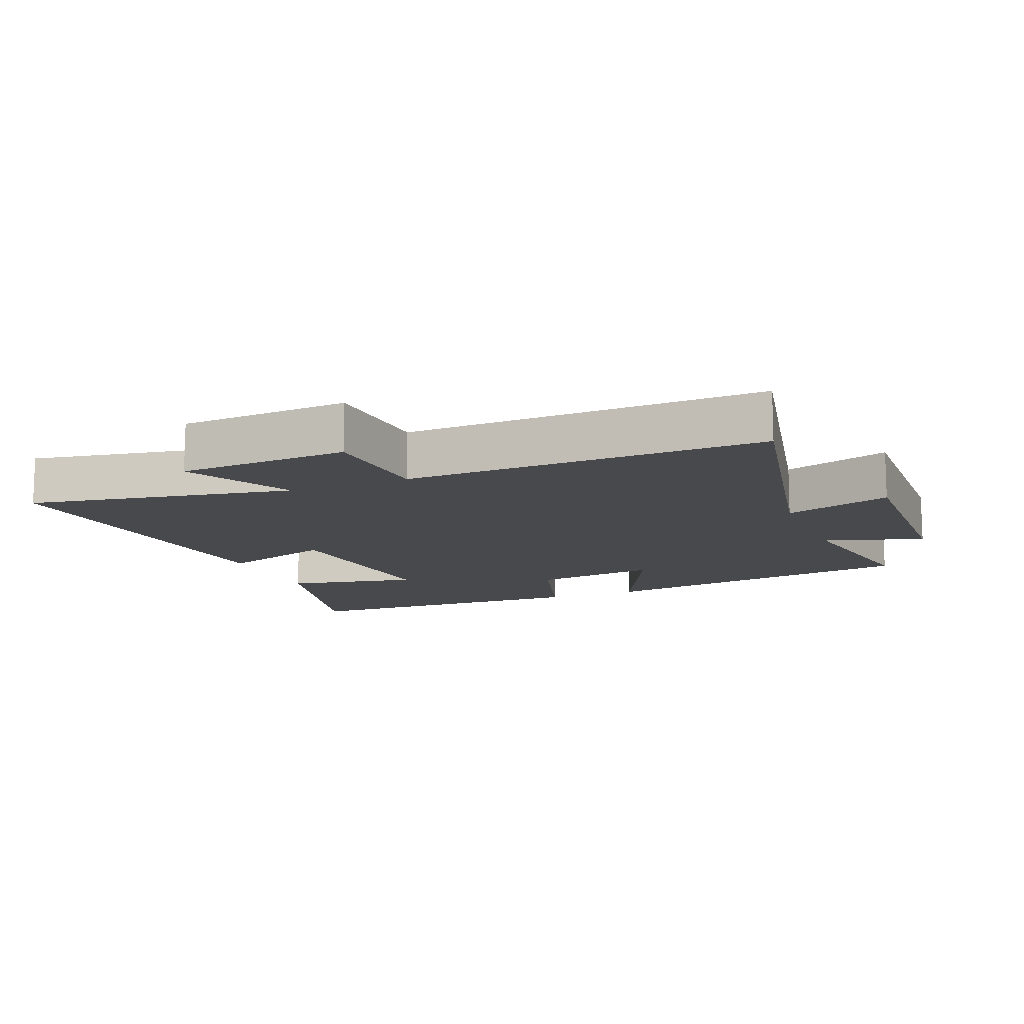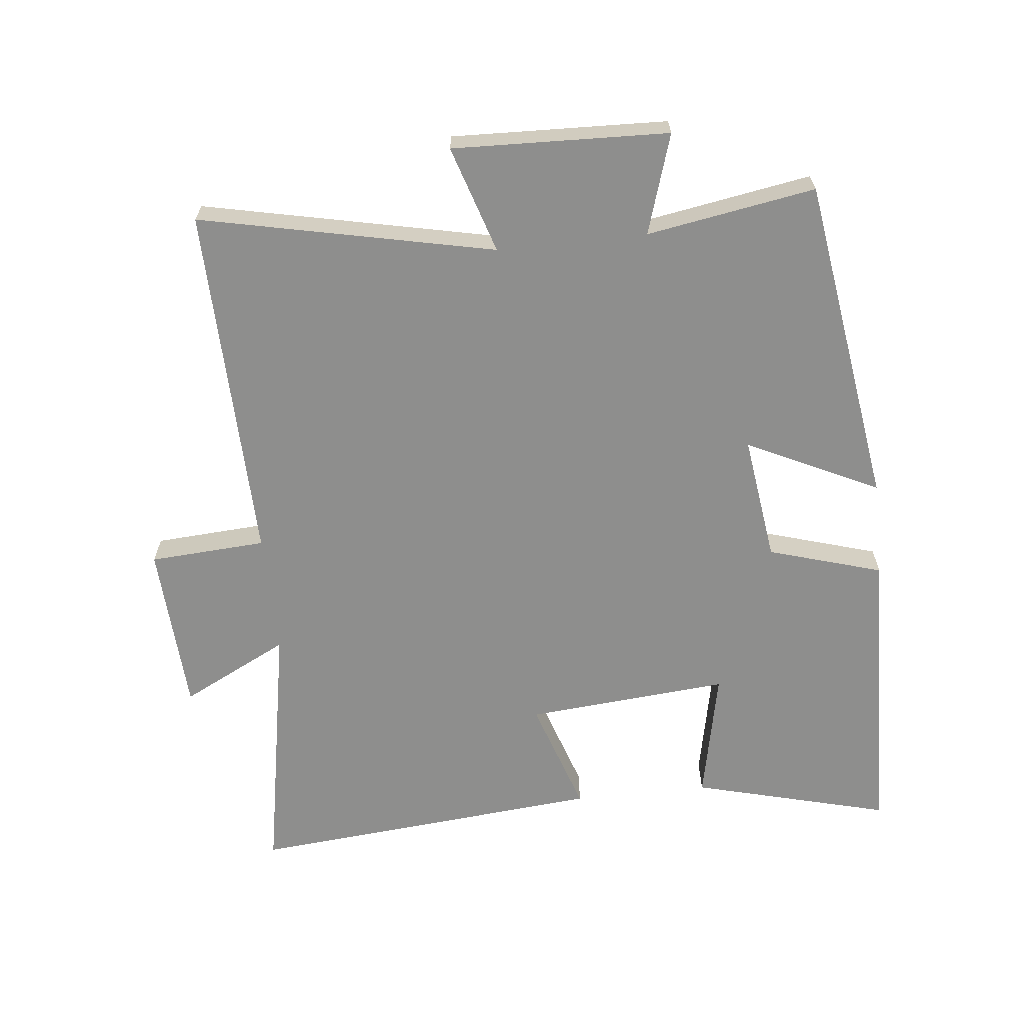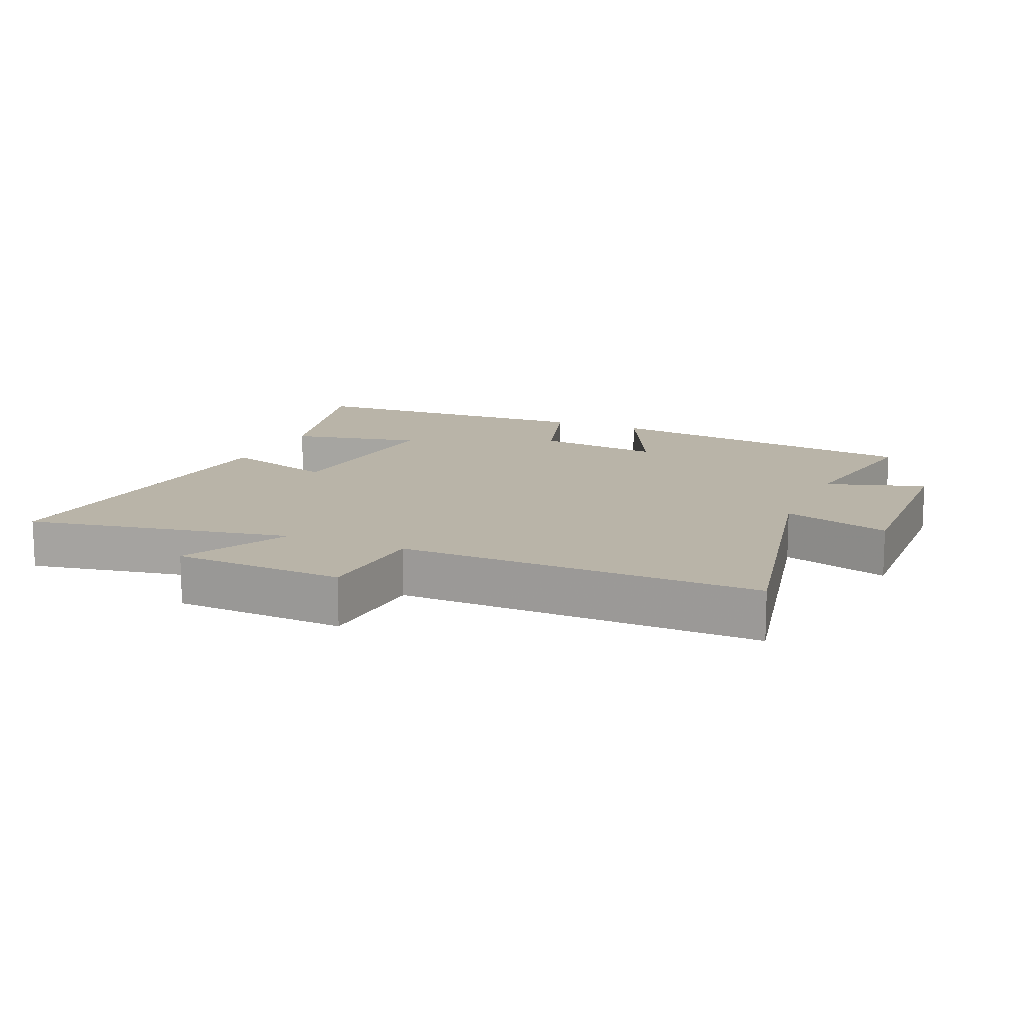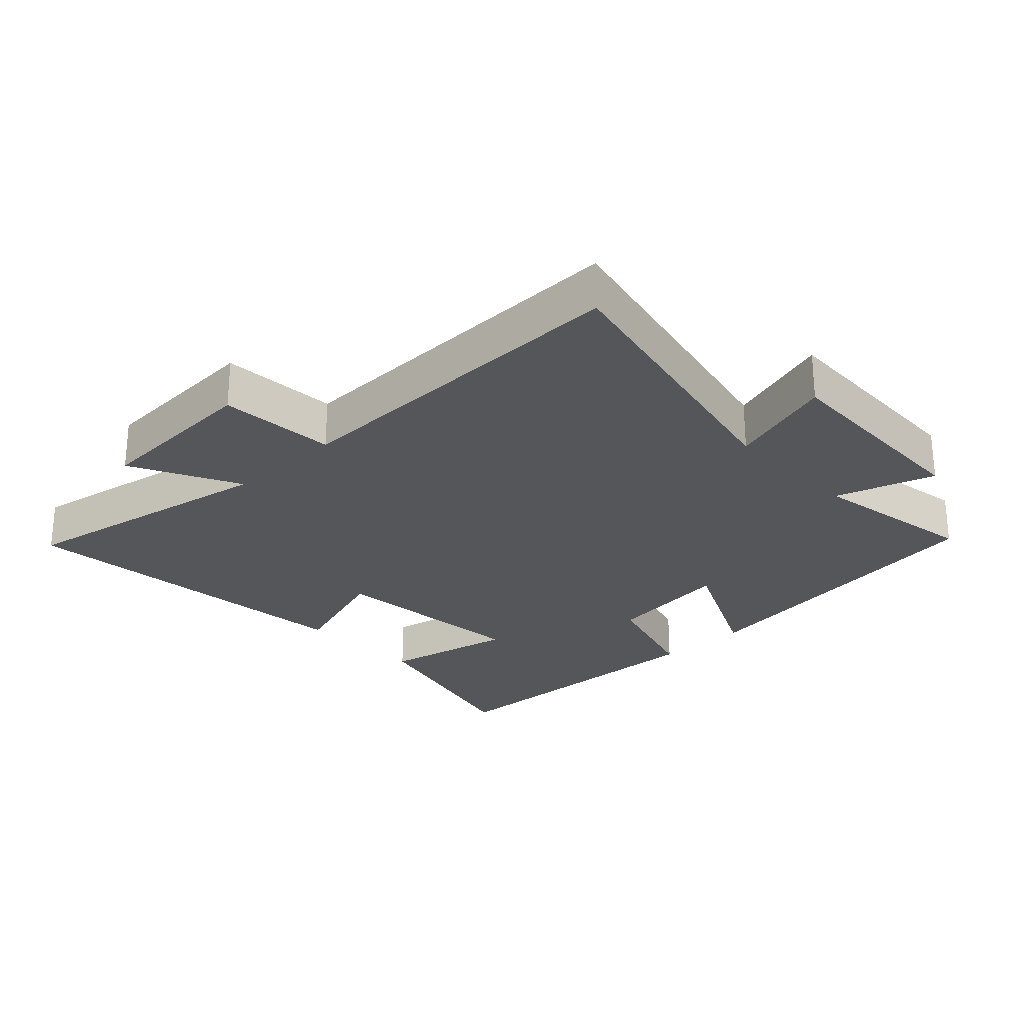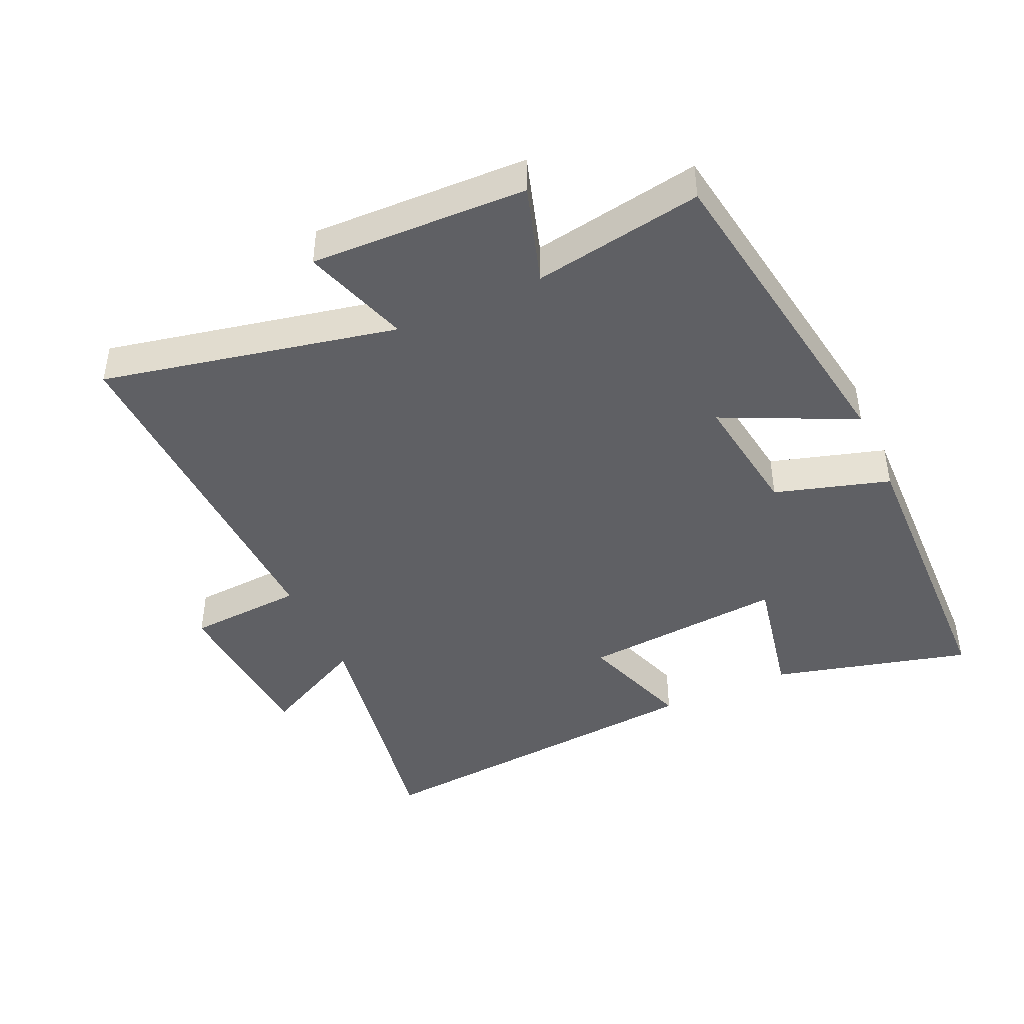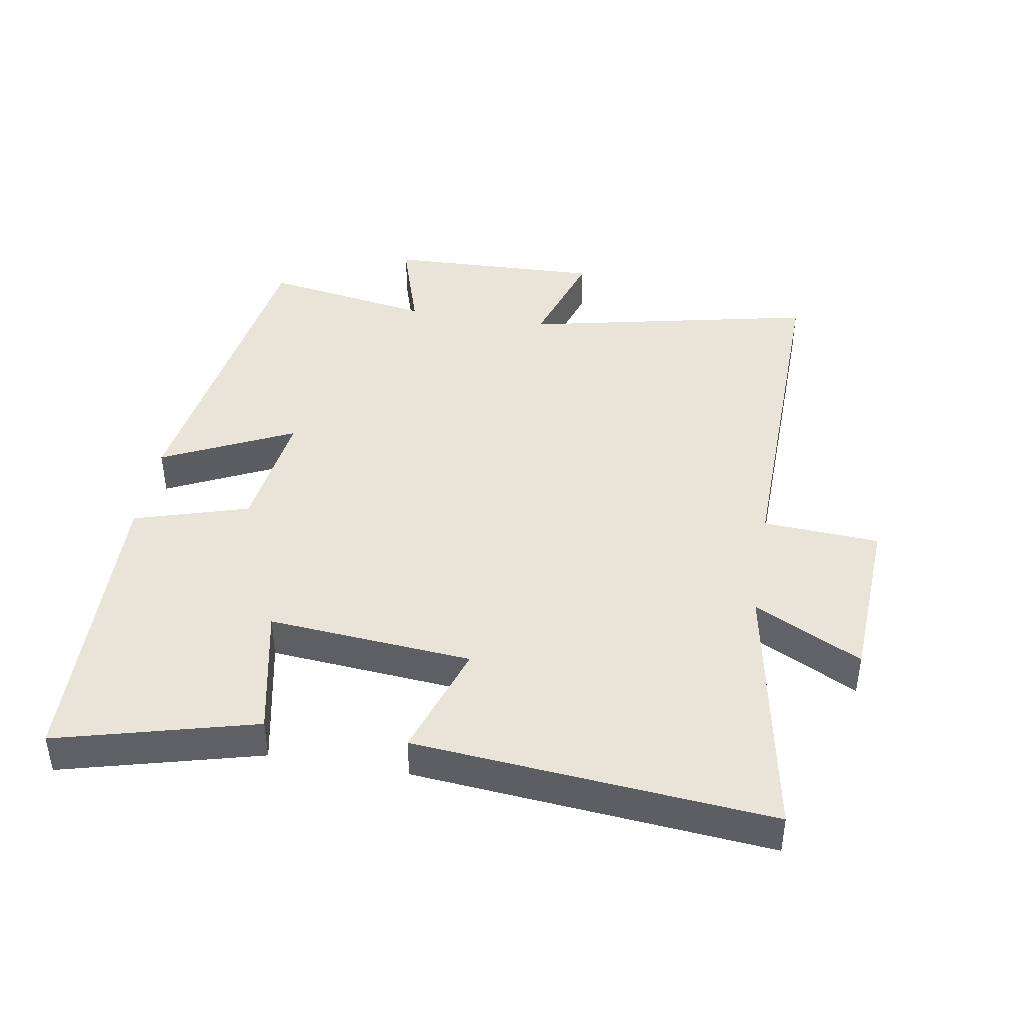
<metadata>
{"format":"obj","ext":"obj","renderer":"f3d","projection":"perspective","resolution":1024,"background":"white","views":[{"elev":-12.4,"azim":-157.5,"up":"+Y"},{"elev":-64.8,"azim":-83.8,"up":"+Y"},{"elev":13.3,"azim":-156.6,"up":"+Y"},{"elev":-26.0,"azim":-136.5,"up":"+Y"},{"elev":-43.6,"azim":-65.2,"up":"+Y"},{"elev":42.9,"azim":99.7,"up":"+Y"}]}
</metadata>
<code>
v 0.548 0.07 -0.575
v 0.143 0.07 -0.5
v 0.226 0.07 -0.665
v -0.036 0.07 -0.679
v -0.047 0.07 -0.5
v -0.597 0.07 -0.512
v -0.5 0.07 -0.063
v -0.664 0.07 -0.115
v -0.652 0.07 0.215
v -0.5 0.07 0.167
v -0.543 0.07 0.425
v -0.038 0.07 0.5
v -0.135 0.07 0.299
v 0.059 0.07 0.325
v 0.112 0.07 0.5
v 0.58 0.07 0.485
v 0.5 0.07 0.182
v 0.298 0.07 0.224
v 0.324 0.07 -0.088
v 0.5 0.07 -0.03
v 0.548 0 -0.575
v 0.143 0 -0.5
v 0.226 0 -0.665
v -0.036 0 -0.679
v -0.047 0 -0.5
v -0.597 0 -0.512
v -0.5 0 -0.063
v -0.664 0 -0.115
v -0.652 0 0.215
v -0.5 0 0.167
v -0.543 0 0.425
v -0.038 0 0.5
v -0.135 0 0.299
v 0.059 0 0.325
v 0.112 0 0.5
v 0.58 0 0.485
v 0.5 0 0.182
v 0.298 0 0.224
v 0.324 0 -0.088
v 0.5 0 -0.03
f 19 20 1 2
f 18 19 2
f 16 17 18
f 15 16 18
f 14 15 18
f 13 14 18 2
f 10 11 12 13
f 10 13 2
f 7 8 9 10
f 7 10 2 3
f 5 6 7
f 5 7 3
f 3 4 5
f 22 21 40 39
f 22 39 38
f 38 37 36
f 38 36 35
f 38 35 34
f 22 38 34 33
f 33 32 31 30
f 22 33 30
f 30 29 28 27
f 23 22 30 27
f 27 26 25
f 23 27 25
f 25 24 23
f 1 21 22 2
f 2 22 23 3
f 3 23 24 4
f 4 24 25 5
f 5 25 26 6
f 6 26 27 7
f 7 27 28 8
f 8 28 29 9
f 9 29 30 10
f 10 30 31 11
f 11 31 32 12
f 12 32 33 13
f 13 33 34 14
f 14 34 35 15
f 15 35 36 16
f 16 36 37 17
f 17 37 38 18
f 18 38 39 19
f 19 39 40 20
f 20 40 21 1

</code>
